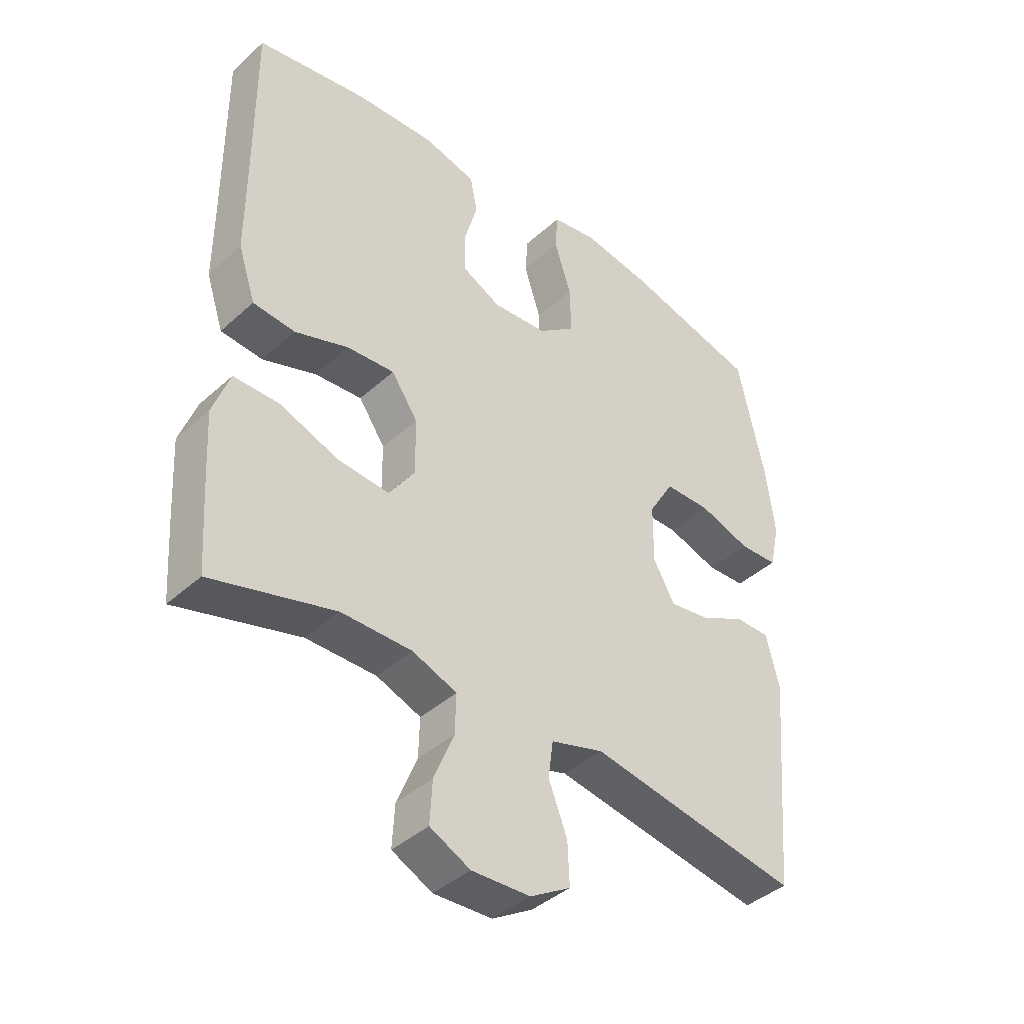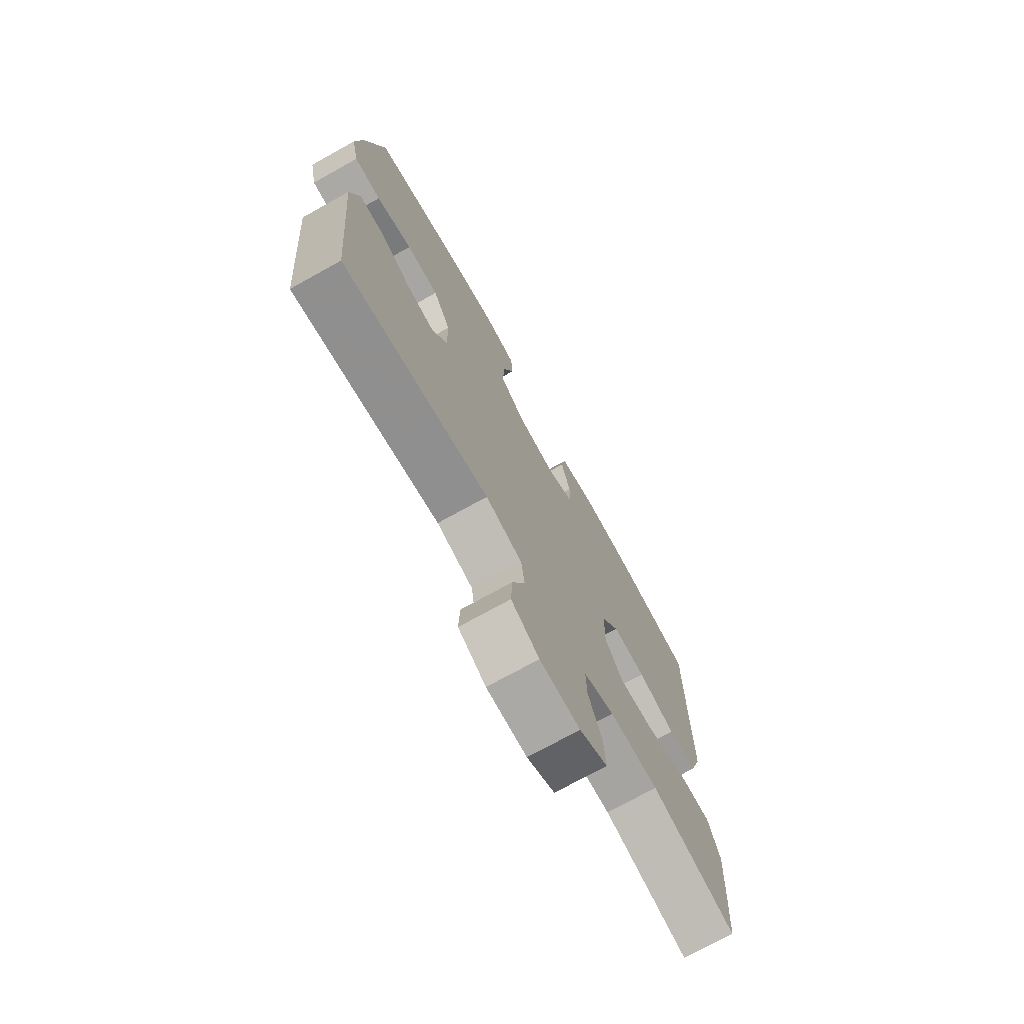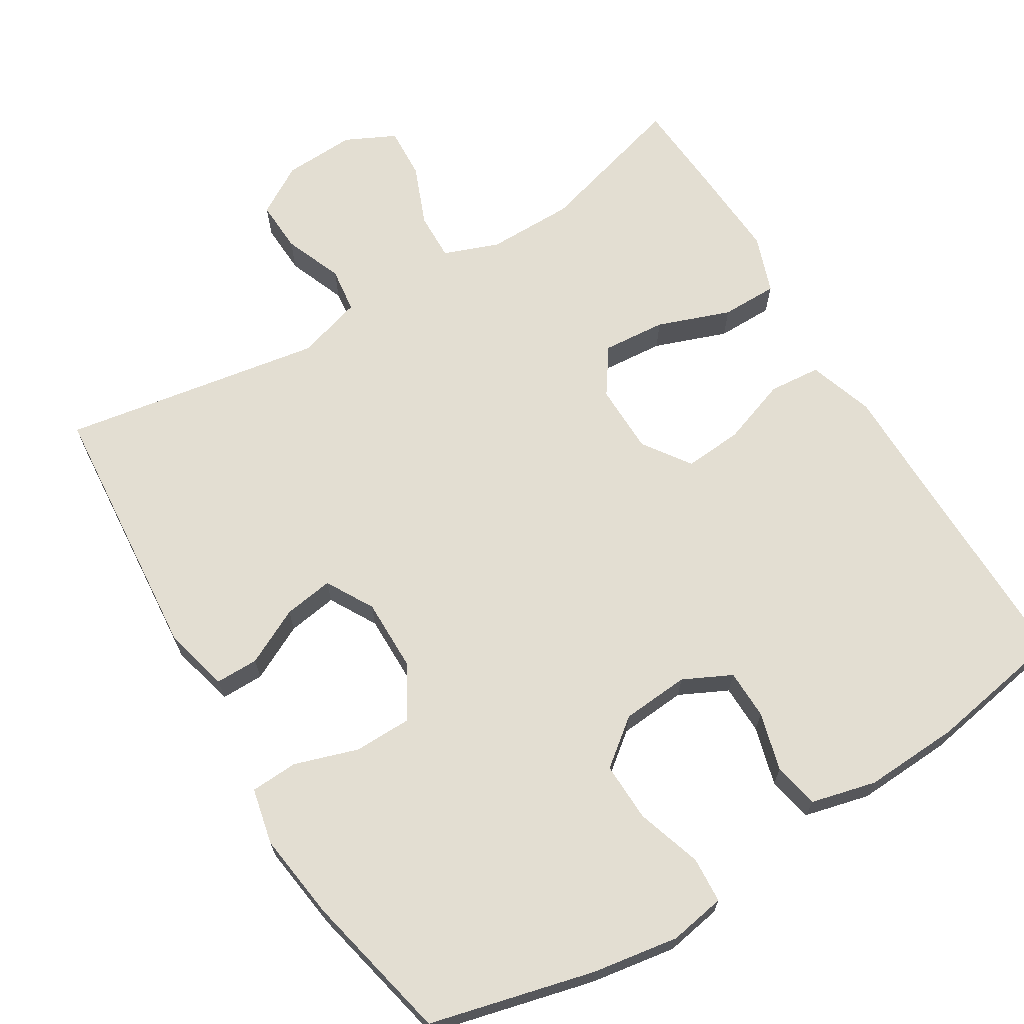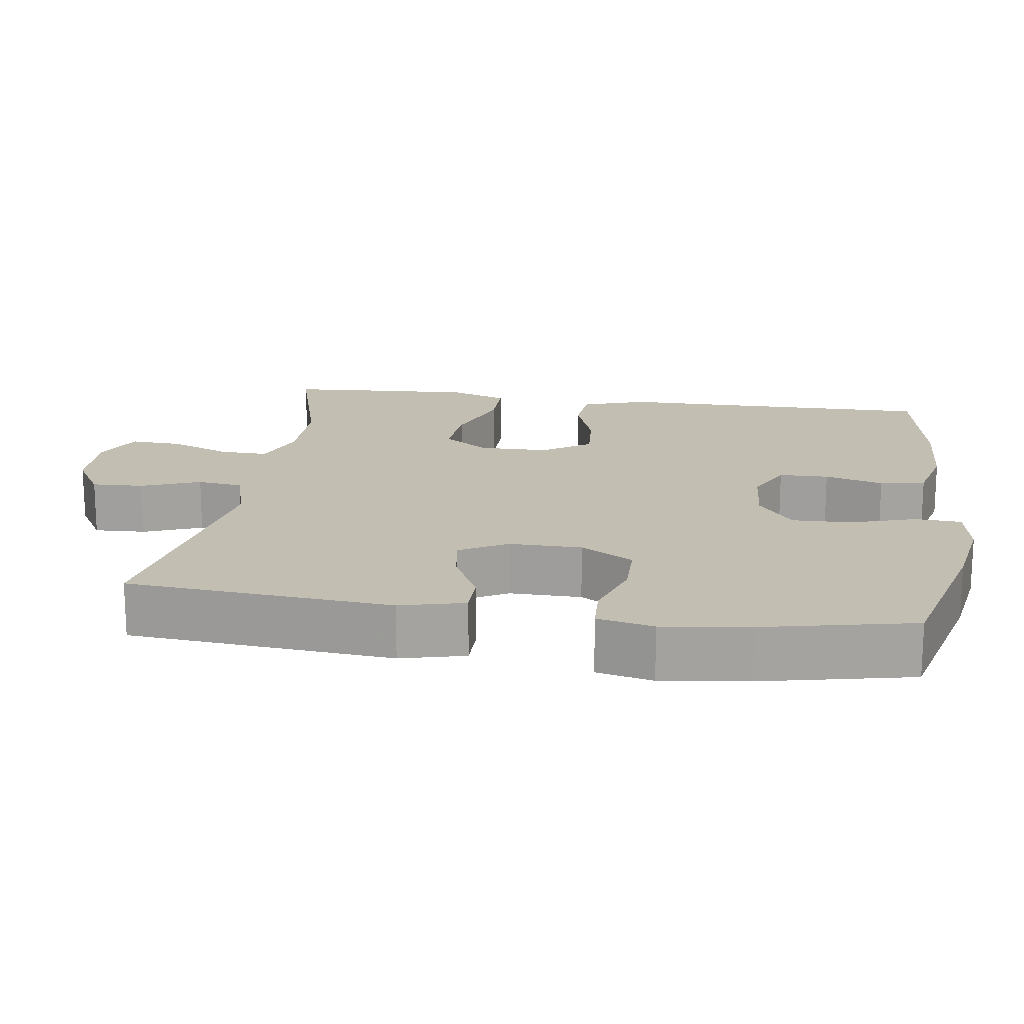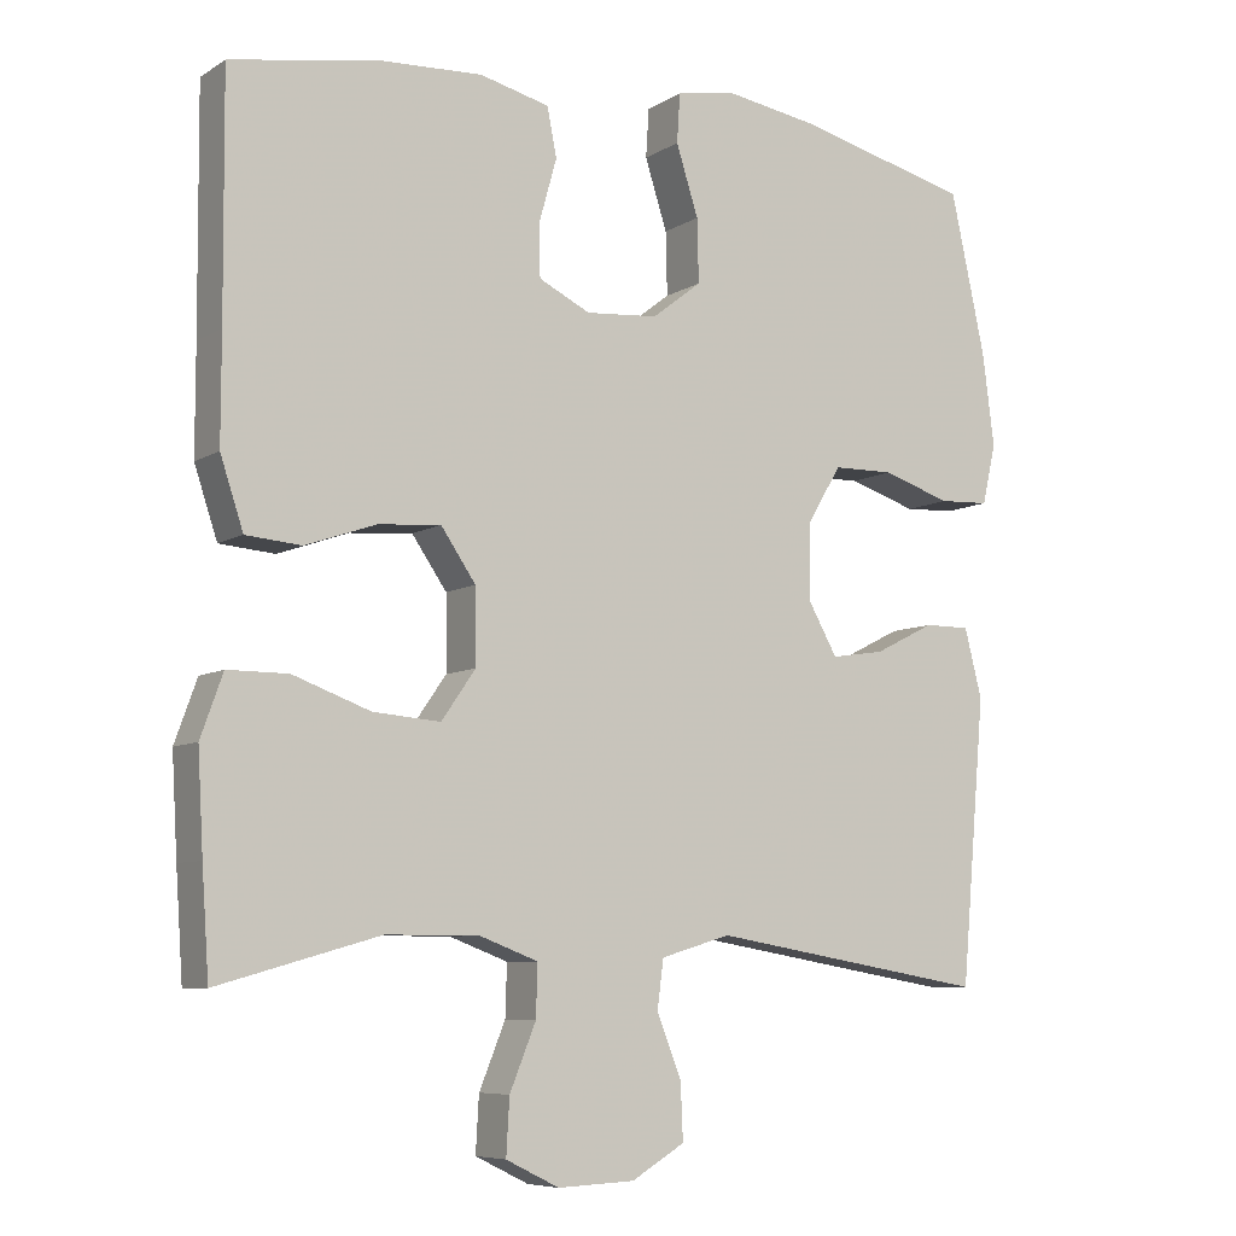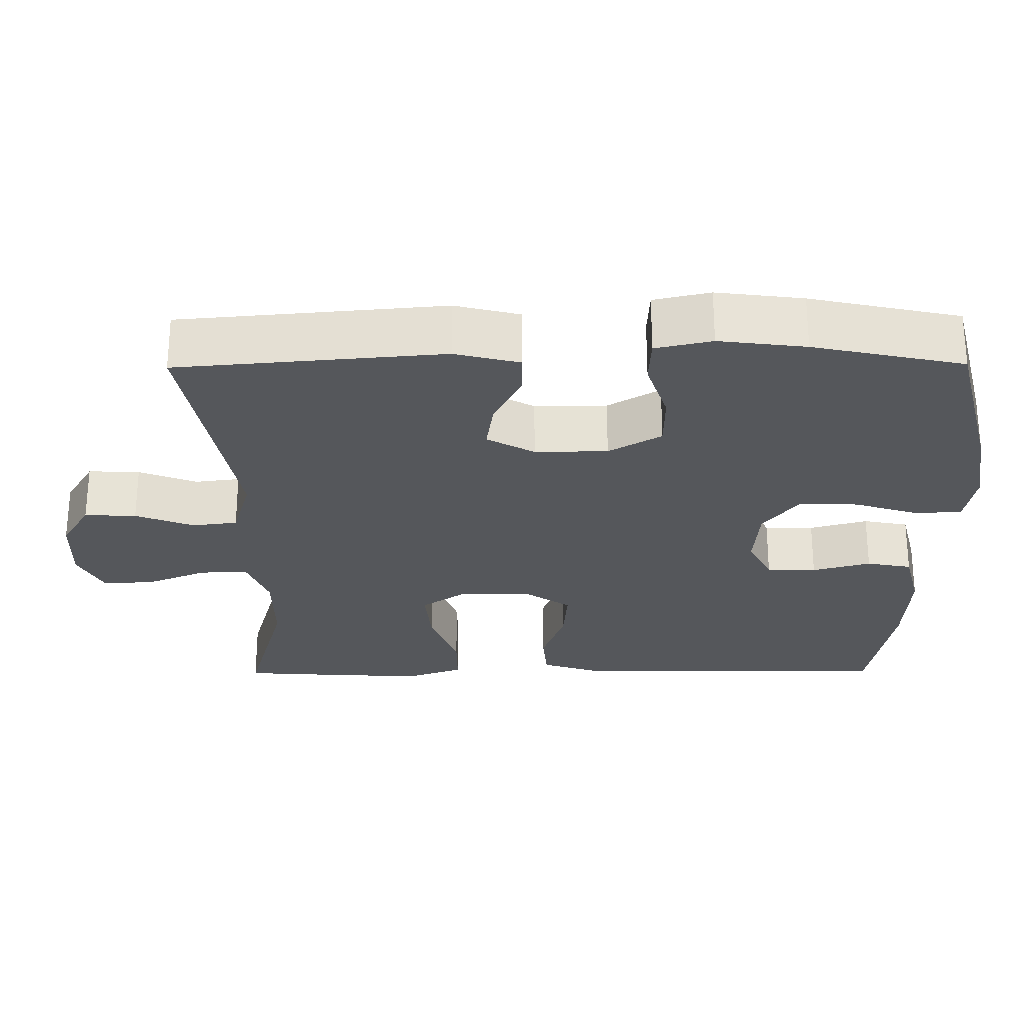
<metadata>
{"format":"obj","ext":"obj","renderer":"f3d","projection":"perspective","resolution":1024,"background":"white","views":[{"elev":-41.0,"azim":137.6,"up":"+Z"},{"elev":-73.5,"azim":-61.0,"up":"+Z"},{"elev":67.6,"azim":-31.5,"up":"+Y"},{"elev":17.5,"azim":-81.7,"up":"+Y"},{"elev":-7.4,"azim":148.5,"up":"+Z"},{"elev":-26.5,"azim":-89.5,"up":"+Y"}]}
</metadata>
<code>
v 0.5 0.07 -0.5
v 0.296 0.07 -0.443
v 0.179 0.07 -0.443
v 0.105 0.07 -0.471
v 0.107 0.07 -0.536
v 0.14 0.07 -0.617
v 0.144 0.07 -0.687
v 0.077 0.07 -0.72
v -0.02 0.07 -0.716
v -0.087 0.07 -0.676
v -0.084 0.07 -0.606
v -0.053 0.07 -0.527
v -0.061 0.07 -0.466
v -0.149 0.07 -0.44
v -0.5 0.07 -0.5
v -0.531 0.07 -0.143
v -0.509 0.07 -0.056
v -0.451 0.07 -0.056
v -0.375 0.07 -0.094
v -0.308 0.07 -0.104
v -0.272 0.07 -0.04
v -0.273 0.07 0.058
v -0.315 0.07 0.129
v -0.392 0.07 0.13
v -0.478 0.07 0.102
v -0.542 0.07 0.105
v -0.559 0.07 0.181
v -0.544 0.07 0.298
v -0.5 0.07 0.5
v -0.279 0.07 0.556
v -0.163 0.07 0.575
v -0.087 0.07 0.562
v -0.083 0.07 0.5
v -0.111 0.07 0.412
v -0.113 0.07 0.332
v -0.051 0.07 0.284
v 0.04 0.07 0.277
v 0.105 0.07 0.309
v 0.106 0.07 0.376
v 0.084 0.07 0.455
v 0.096 0.07 0.516
v 0.184 0.07 0.538
v 0.313 0.07 0.532
v 0.5 0.07 0.5
v 0.498 0.07 0.202
v 0.498 0.07 0.068
v 0.469 0.07 -0.02
v 0.399 0.07 -0.026
v 0.31 0.07 0.005
v 0.231 0.07 0.011
v 0.187 0.07 -0.053
v 0.186 0.07 -0.147
v 0.229 0.07 -0.209
v 0.314 0.07 -0.202
v 0.412 0.07 -0.166
v 0.488 0.07 -0.166
v 0.516 0.07 -0.244
v 0.509 0.07 -0.368
v 0.5 0 -0.5
v 0.296 0 -0.443
v 0.179 0 -0.443
v 0.105 0 -0.471
v 0.107 0 -0.536
v 0.14 0 -0.617
v 0.144 0 -0.687
v 0.077 0 -0.72
v -0.02 0 -0.716
v -0.087 0 -0.676
v -0.084 0 -0.606
v -0.053 0 -0.527
v -0.061 0 -0.466
v -0.149 0 -0.44
v -0.5 0 -0.5
v -0.531 0 -0.143
v -0.509 0 -0.056
v -0.451 0 -0.056
v -0.375 0 -0.094
v -0.308 0 -0.104
v -0.272 0 -0.04
v -0.273 0 0.058
v -0.315 0 0.129
v -0.392 0 0.13
v -0.478 0 0.102
v -0.542 0 0.105
v -0.559 0 0.181
v -0.544 0 0.298
v -0.5 0 0.5
v -0.279 0 0.556
v -0.163 0 0.575
v -0.087 0 0.562
v -0.083 0 0.5
v -0.111 0 0.412
v -0.113 0 0.332
v -0.051 0 0.284
v 0.04 0 0.277
v 0.105 0 0.309
v 0.106 0 0.376
v 0.084 0 0.455
v 0.096 0 0.516
v 0.184 0 0.538
v 0.313 0 0.532
v 0.5 0 0.5
v 0.498 0 0.202
v 0.498 0 0.068
v 0.469 0 -0.02
v 0.399 0 -0.026
v 0.31 0 0.005
v 0.231 0 0.011
v 0.187 0 -0.053
v 0.186 0 -0.147
v 0.229 0 -0.209
v 0.314 0 -0.202
v 0.412 0 -0.166
v 0.488 0 -0.166
v 0.516 0 -0.244
v 0.509 0 -0.368
f 57 58 1 2
f 54 55 56 57
f 53 54 57 2
f 52 53 2 3
f 51 52 3 4
f 46 47 48 49
f 45 46 49 50
f 44 45 50
f 43 44 50 51
f 39 40 41 42
f 38 39 42 43
f 31 32 33 34
f 31 34 35
f 30 31 35
f 29 30 35
f 28 29 35 36
f 24 25 26 27
f 23 24 27 28
f 16 17 18 19
f 14 15 16 19
f 13 14 19 20
f 9 10 11 12
f 9 12 13
f 8 9 13
f 5 6 7 8
f 4 5 8 13
f 51 4 13 20
f 38 43 51
f 37 38 51 20
f 23 28 36 37
f 22 23 37
f 21 22 37
f 20 21 37
f 60 59 116 115
f 115 114 113 112
f 60 115 112 111
f 61 60 111 110
f 62 61 110 109
f 107 106 105 104
f 108 107 104 103
f 108 103 102
f 109 108 102 101
f 100 99 98 97
f 101 100 97 96
f 92 91 90 89
f 93 92 89
f 93 89 88
f 93 88 87
f 94 93 87 86
f 85 84 83 82
f 86 85 82 81
f 77 76 75 74
f 77 74 73 72
f 78 77 72 71
f 70 69 68 67
f 71 70 67
f 71 67 66
f 66 65 64 63
f 71 66 63 62
f 78 71 62 109
f 109 101 96
f 78 109 96 95
f 95 94 86 81
f 95 81 80
f 95 80 79
f 95 79 78
f 1 59 60 2
f 2 60 61 3
f 3 61 62 4
f 4 62 63 5
f 5 63 64 6
f 6 64 65 7
f 7 65 66 8
f 8 66 67 9
f 9 67 68 10
f 10 68 69 11
f 11 69 70 12
f 12 70 71 13
f 13 71 72 14
f 14 72 73 15
f 15 73 74 16
f 16 74 75 17
f 17 75 76 18
f 18 76 77 19
f 19 77 78 20
f 20 78 79 21
f 21 79 80 22
f 22 80 81 23
f 23 81 82 24
f 24 82 83 25
f 25 83 84 26
f 26 84 85 27
f 27 85 86 28
f 28 86 87 29
f 29 87 88 30
f 30 88 89 31
f 31 89 90 32
f 32 90 91 33
f 33 91 92 34
f 34 92 93 35
f 35 93 94 36
f 36 94 95 37
f 37 95 96 38
f 38 96 97 39
f 39 97 98 40
f 40 98 99 41
f 41 99 100 42
f 42 100 101 43
f 43 101 102 44
f 44 102 103 45
f 45 103 104 46
f 46 104 105 47
f 47 105 106 48
f 48 106 107 49
f 49 107 108 50
f 50 108 109 51
f 51 109 110 52
f 52 110 111 53
f 53 111 112 54
f 54 112 113 55
f 55 113 114 56
f 56 114 115 57
f 57 115 116 58
f 58 116 59 1

</code>
